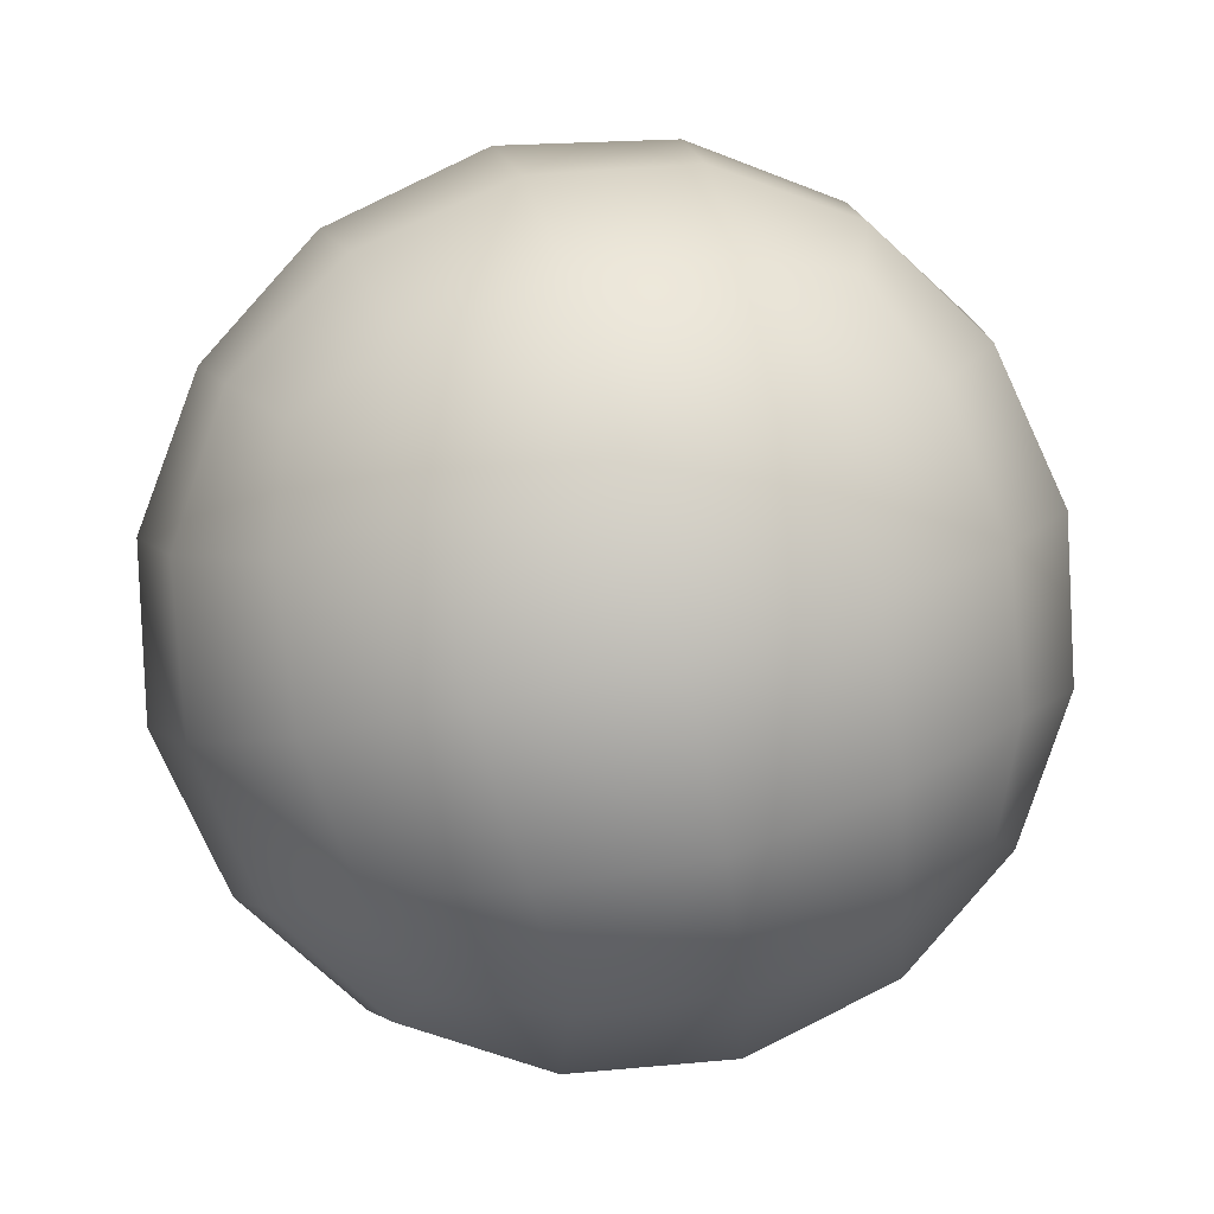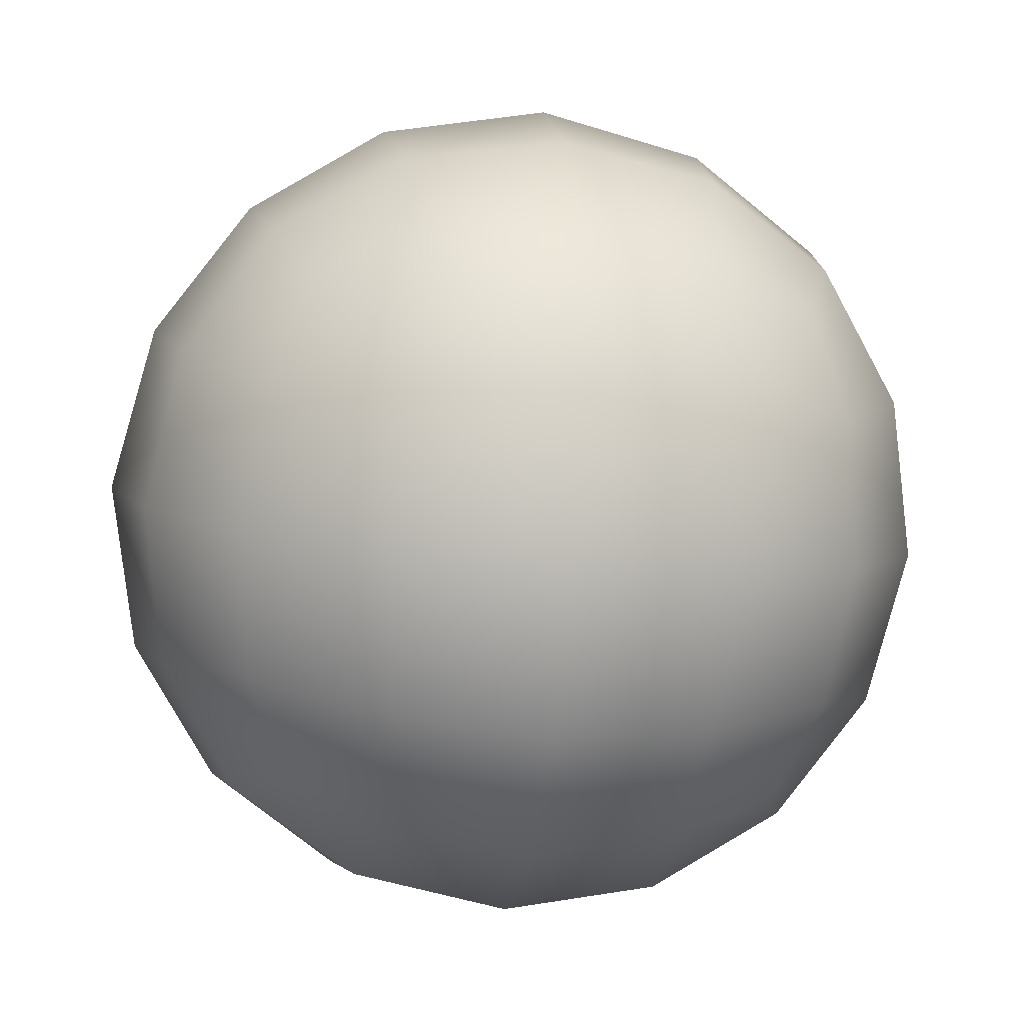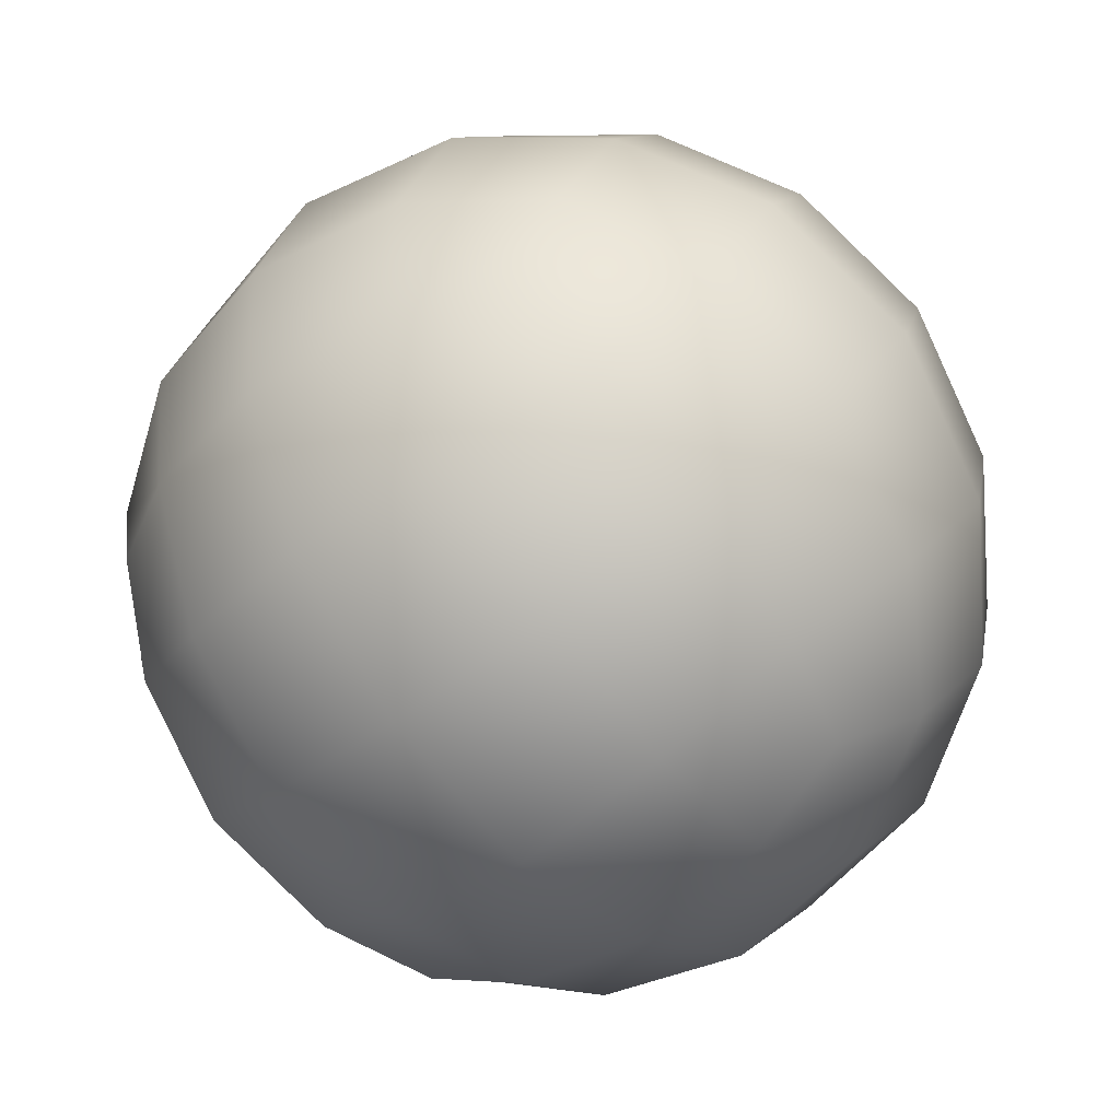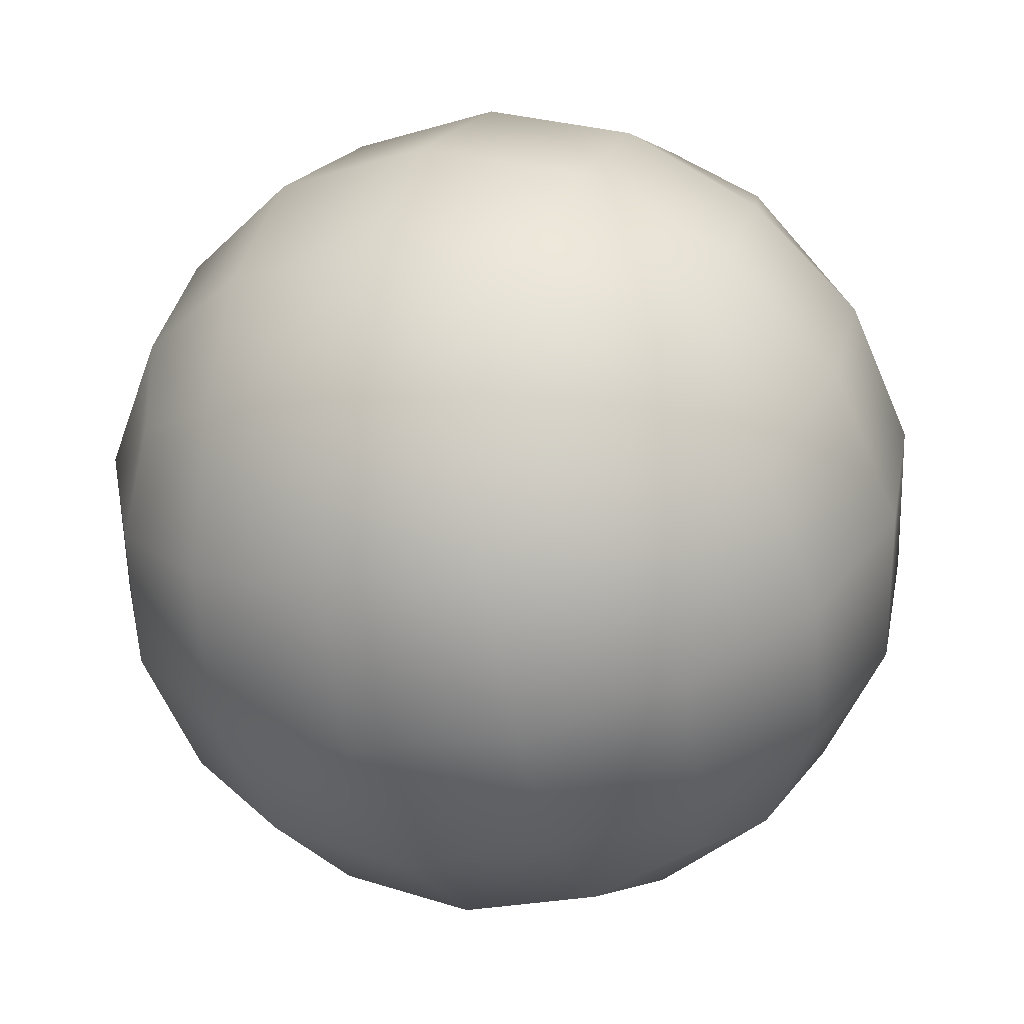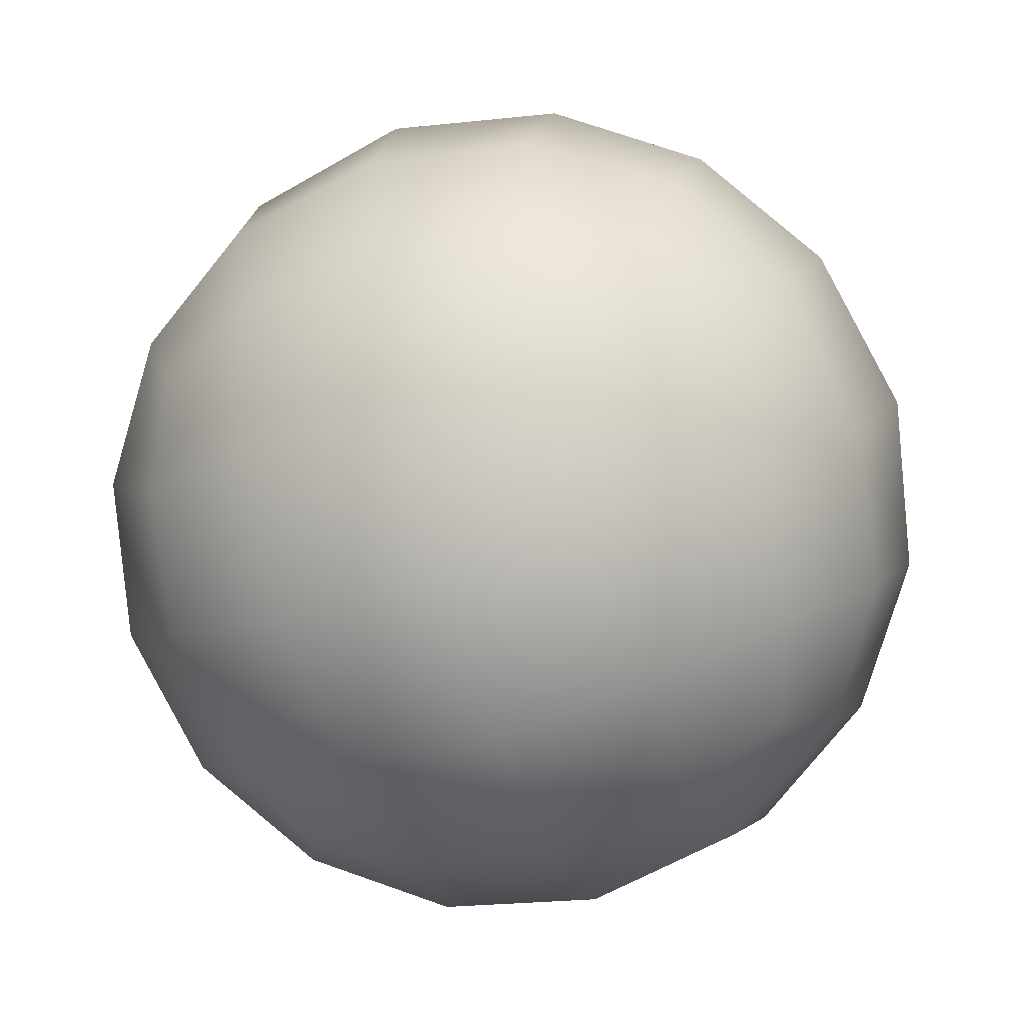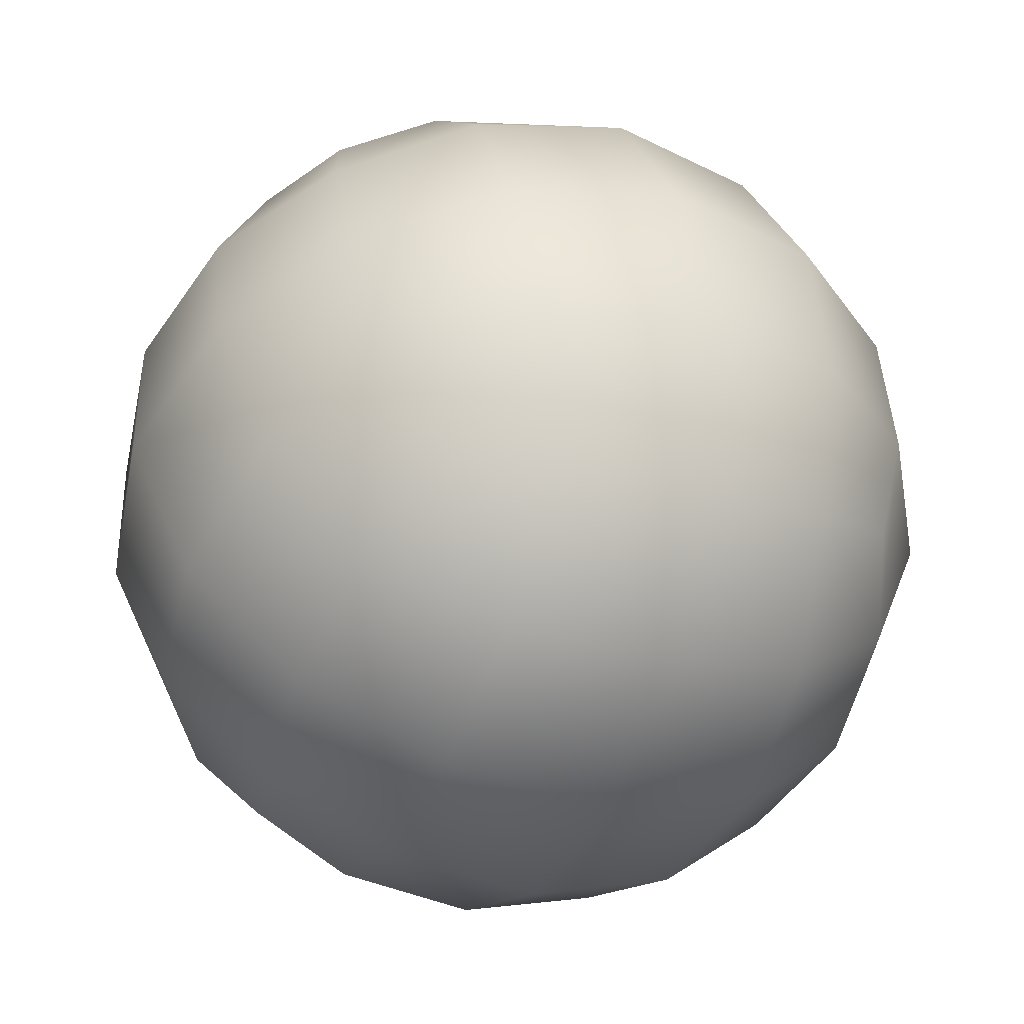
<metadata>
{"format":"obj","ext":"obj","renderer":"f3d","projection":"perspective","resolution":1024,"background":"white","views":[{"elev":66.3,"azim":-16.1,"up":"+Y"},{"elev":-23.2,"azim":-9.0,"up":"+Y"},{"elev":-46.5,"azim":-138.1,"up":"+Y"},{"elev":2.1,"azim":25.3,"up":"+Z"},{"elev":-53.1,"azim":-160.5,"up":"+Y"},{"elev":-19.3,"azim":153.7,"up":"+Y"}]}
</metadata>
<code>
g pm0726_00_CoreSkin
v 0.00975 0.234 0.2808
v 0.004917 0.2316 0.285
v 0.008451 0.2334 0.2845
v 0.005355 0.2314 0.2798
v 0.005763 0.2332 0.2747
v 4.908e-17 0.2304 0.2796
v 0.01036 0.2359 0.2762
v 4.908e-17 0.2307 0.2852
v 0.00975 0.2389 0.2723
v -0.004917 0.2316 0.285
v 0.005355 0.2367 0.2705
v 0.004917 0.2413 0.2681
v 4.908e-17 0.2361 0.2697
v 0.008451 0.2418 0.2698
v 0.009744 0.2455 0.2705
v 4.908e-17 0.2322 0.2741
v -0.005763 0.2332 0.2747
v -0.005355 0.2314 0.2798
v -0.00975 0.234 0.2808
v -0.008451 0.2334 0.2845
v -0.01036 0.2359 0.2762
v -0.00975 0.2389 0.2723
v -0.005355 0.2367 0.2705
v -0.004917 0.2413 0.2681
v -0.008451 0.2418 0.2698
v -0.009744 0.2455 0.2705
v 4.905e-17 0.2411 0.2672
v 4.906e-17 0.2466 0.2668
v -0.005353 0.2465 0.2679
v -0.00576 0.2516 0.2697
v -0.01035 0.2501 0.2724
v -0.009744 0.254 0.2754
v 0.005353 0.2465 0.2679
v 0.00576 0.2516 0.2697
v 0.01035 0.2501 0.2724
v 0.009744 0.254 0.2754
v 4.908e-17 0.2522 0.2687
v 4.912e-17 0.2566 0.2726
v -0.005353 0.2558 0.2732
v -0.004917 0.2582 0.2778
v -0.008451 0.2564 0.2783
v -0.00975 0.2558 0.282
v 0.005353 0.2558 0.2732
v 0.004917 0.2582 0.2778
v 0.008451 0.2564 0.2783
v 0.00975 0.2558 0.282
v 5.013e-17 0.2591 0.2776
v 6.172e-17 0.2594 0.2831
v -0.005355 0.2584 0.283
v -0.005763 0.2566 0.2881
v -0.01036 0.2539 0.2866
v -0.00975 0.2509 0.2905
v 0.005355 0.2584 0.283
v 0.005763 0.2566 0.2881
v 0.01036 0.2539 0.2866
v 0.00975 0.2509 0.2905
v 7.133e-17 0.2576 0.2887
v 7.364e-17 0.2537 0.2931
v -0.005355 0.2531 0.2923
v -0.004917 0.2485 0.2947
v -0.008451 0.248 0.2929
v -0.009744 0.2443 0.2923
v -0.00975 0.2509 0.2905
v 0.005355 0.2531 0.2923
v 0.004917 0.2485 0.2947
v 0.008451 0.248 0.2929
v 0.009744 0.2443 0.2923
v 0.00975 0.2509 0.2905
v 6.368e-17 0.2487 0.2955
v 5.354e-17 0.2432 0.2959
v -0.005353 0.2433 0.2949
v -0.00576 0.2382 0.293
v 0.005353 0.2433 0.2949
v 0.00576 0.2382 0.293
v 4.939e-17 0.2376 0.2941
v 4.909e-17 0.2332 0.2902
v 0.01253 0.2469 0.2887
v 0.01347 0.2499 0.2843
v 0.01346 0.242 0.2864
v 0.01036 0.2539 0.2866
v 0.00975 0.2558 0.282
v 0.01035 0.2397 0.2903
v 0.009744 0.2358 0.2874
v 0.005353 0.234 0.2896
v 0.004917 0.2316 0.285
v 4.908e-17 0.2307 0.2852
v 0.008451 0.2334 0.2845
v -0.004917 0.2316 0.285
v 0.00975 0.234 0.2808
v -0.005353 0.234 0.2896
v -0.009744 0.2358 0.2874
v -0.008451 0.2334 0.2845
v -0.00975 0.234 0.2808
v 0.01253 0.2376 0.2833
v 0.01347 0.2399 0.2785
v 0.01036 0.2359 0.2762
v 0.00975 0.2389 0.2723
v -0.01035 0.2397 0.2903
v -0.01346 0.242 0.2864
v -0.01253 0.2376 0.2833
v -0.01347 0.2399 0.2785
v -0.01036 0.2359 0.2762
v -0.00975 0.2389 0.2723
v 0.01465 0.2449 0.2814
v 0.01346 0.2478 0.2764
v -0.01253 0.2469 0.2887
v -0.01347 0.2499 0.2843
v -0.01036 0.2539 0.2866
v -0.00975 0.2558 0.282
v -0.01465 0.2449 0.2814
v -0.01346 0.2478 0.2764
v -0.01253 0.2522 0.2794
v -0.009744 0.254 0.2754
v -0.008451 0.2564 0.2783
v -0.01035 0.2501 0.2724
v -0.009744 0.2455 0.2705
v -0.01253 0.2429 0.2741
v -0.008451 0.2418 0.2698
v 0.009744 0.2455 0.2705
v 0.008451 0.2418 0.2698
v 0.01253 0.2429 0.2741
v 0.01035 0.2501 0.2724
v 0.009744 0.254 0.2754
v 0.01253 0.2522 0.2794
v 0.008451 0.2564 0.2783
g pm0726_00_CoreSkin_0
f 3 2 1
f 2 4 1
f 1 4 5
f 6 4 2
f 5 4 6
f 7 1 5
f 8 6 2
f 7 5 9
f 8 10 6
f 5 11 9
f 9 11 12
f 13 11 5
f 12 11 13
f 14 9 12
f 14 12 15
f 16 5 6
f 16 13 5
f 16 6 17
f 16 17 13
f 10 18 6
f 6 18 17
f 19 18 10
f 17 18 19
f 20 19 10
f 21 17 19
f 21 22 17
f 22 23 17
f 17 23 13
f 24 23 22
f 13 23 24
f 25 24 22
f 25 26 24
f 27 13 24
f 27 24 28
f 27 12 13
f 27 28 12
f 26 29 24
f 24 29 28
f 30 29 26
f 28 29 30
f 31 30 26
f 31 32 30
f 28 33 12
f 34 33 28
f 12 33 15
f 15 33 34
f 35 15 34
f 35 34 36
f 37 28 30
f 37 34 28
f 37 30 38
f 37 38 34
f 32 39 30
f 30 39 38
f 40 39 32
f 38 39 40
f 41 40 32
f 41 42 40
f 34 43 36
f 38 43 34
f 36 43 44
f 44 43 38
f 45 36 44
f 45 44 46
f 47 38 40
f 47 44 38
f 47 40 48
f 47 48 44
f 42 49 40
f 40 49 48
f 50 49 42
f 48 49 50
f 51 50 42
f 51 52 50
f 44 53 46
f 48 53 44
f 46 53 54
f 54 53 48
f 55 46 54
f 55 54 56
f 57 48 50
f 57 54 48
f 57 50 58
f 57 58 54
f 52 59 50
f 50 59 58
f 60 59 52
f 58 59 60
f 61 60 52
f 61 62 60
f 61 63 62
f 54 64 56
f 58 64 54
f 56 64 65
f 65 64 58
f 66 56 65
f 66 65 67
f 66 67 68
f 69 58 60
f 69 65 58
f 69 60 70
f 69 70 65
f 62 71 60
f 60 71 70
f 72 71 62
f 70 71 72
f 65 73 67
f 70 73 65
f 74 73 70
f 67 73 74
f 75 70 72
f 75 74 70
f 75 72 76
f 75 76 74
f 67 77 68
f 68 77 78
f 79 77 67
f 78 77 79
f 80 68 78
f 80 78 81
f 82 67 74
f 82 79 67
f 82 74 83
f 82 83 79
f 76 84 74
f 74 84 83
f 85 84 76
f 83 84 85
f 86 85 76
f 87 83 85
f 86 76 88
f 87 89 83
f 76 90 88
f 88 90 91
f 72 90 76
f 91 90 72
f 92 88 91
f 92 91 93
f 89 94 83
f 95 94 89
f 83 94 79
f 79 94 95
f 96 95 89
f 96 97 95
f 98 91 72
f 98 99 91
f 98 72 62
f 98 62 99
f 91 100 93
f 99 100 91
f 93 100 101
f 101 100 99
f 102 93 101
f 102 101 103
f 104 79 95
f 104 95 105
f 104 78 79
f 104 105 78
f 62 106 99
f 99 106 107
f 63 106 62
f 107 106 63
f 108 107 63
f 108 109 107
f 110 101 99
f 110 99 107
f 110 111 101
f 110 107 111
f 109 112 107
f 107 112 111
f 113 112 109
f 111 112 113
f 114 113 109
f 115 111 113
f 115 116 111
f 111 117 101
f 116 117 111
f 101 117 103
f 103 117 116
f 118 103 116
f 120 119 97
f 119 121 97
f 97 121 95
f 95 121 105
f 105 121 119
f 122 105 119
f 122 123 105
f 123 124 105
f 105 124 78
f 78 124 81
f 81 124 123
f 125 81 123

</code>
